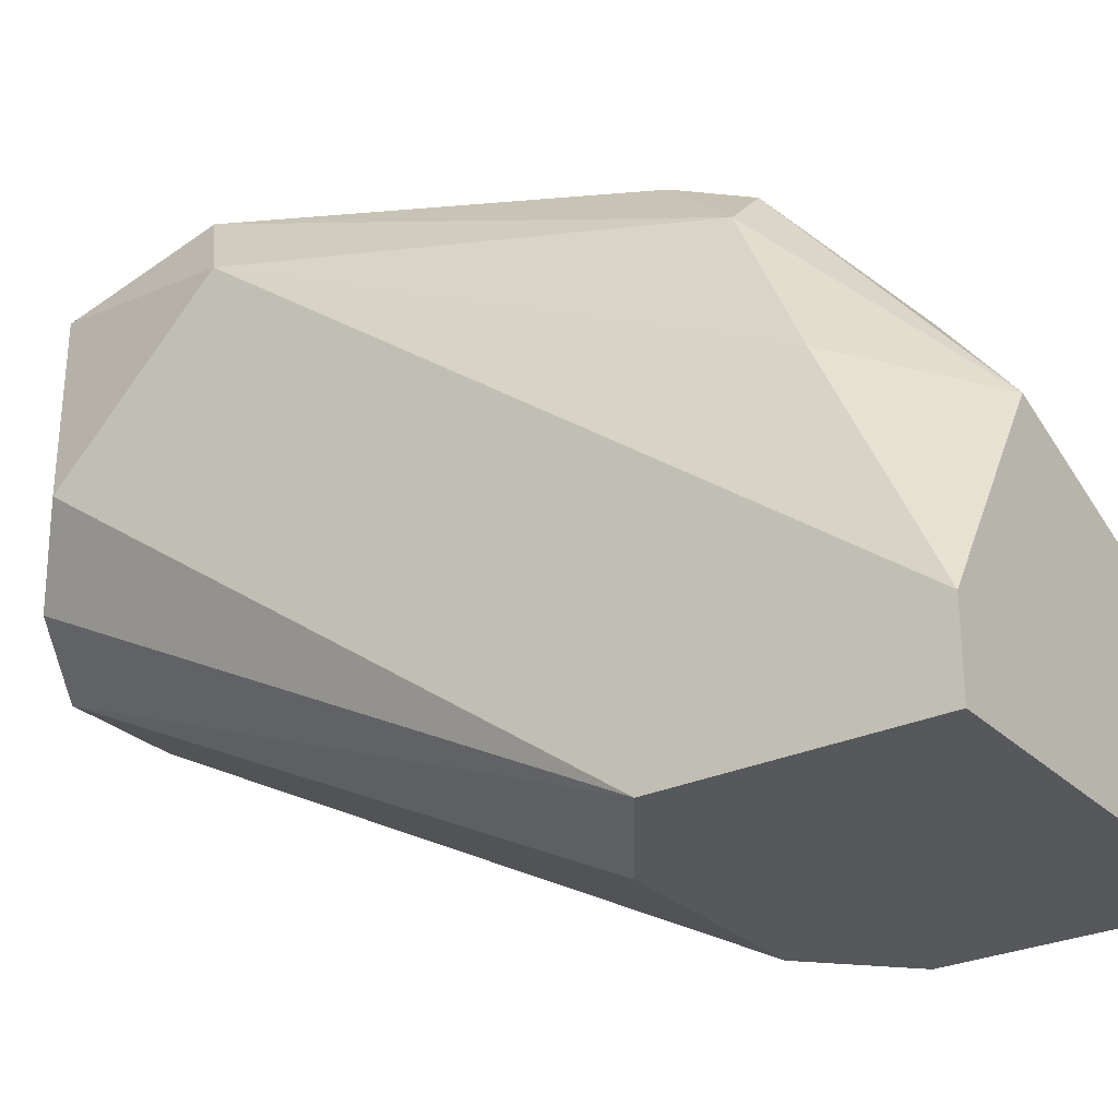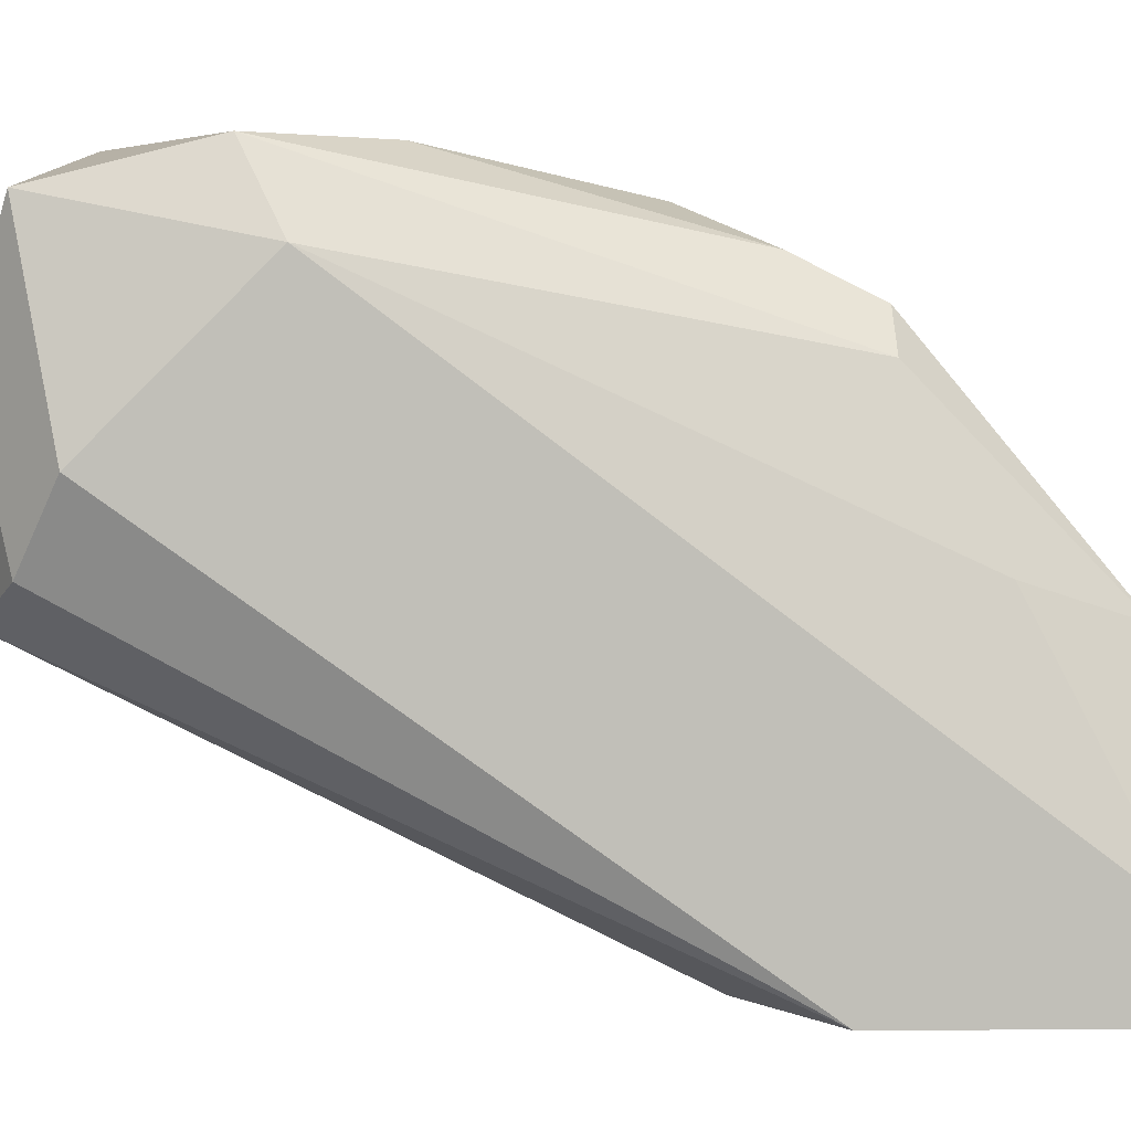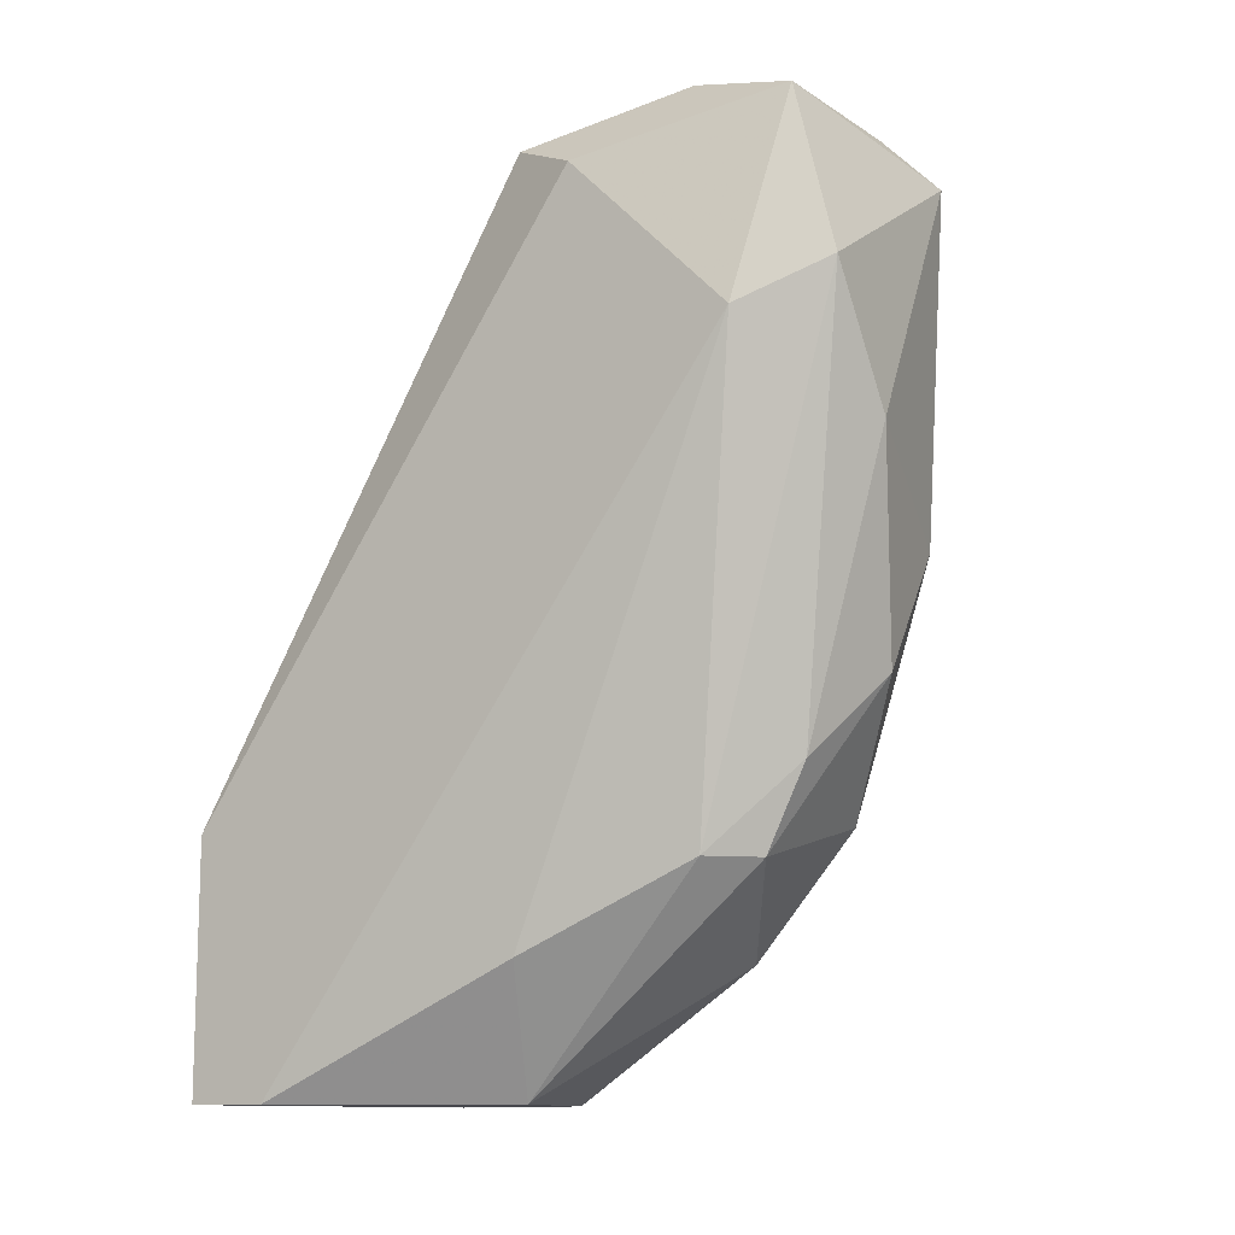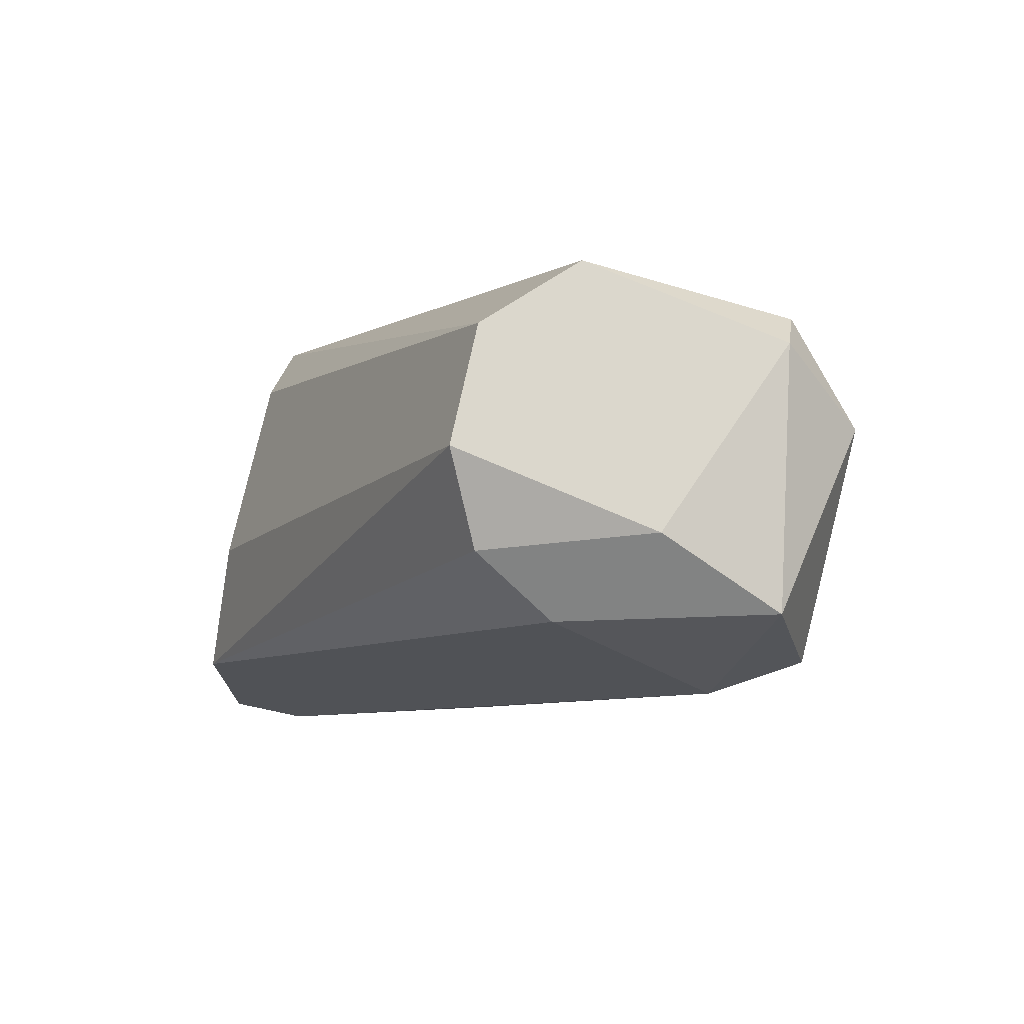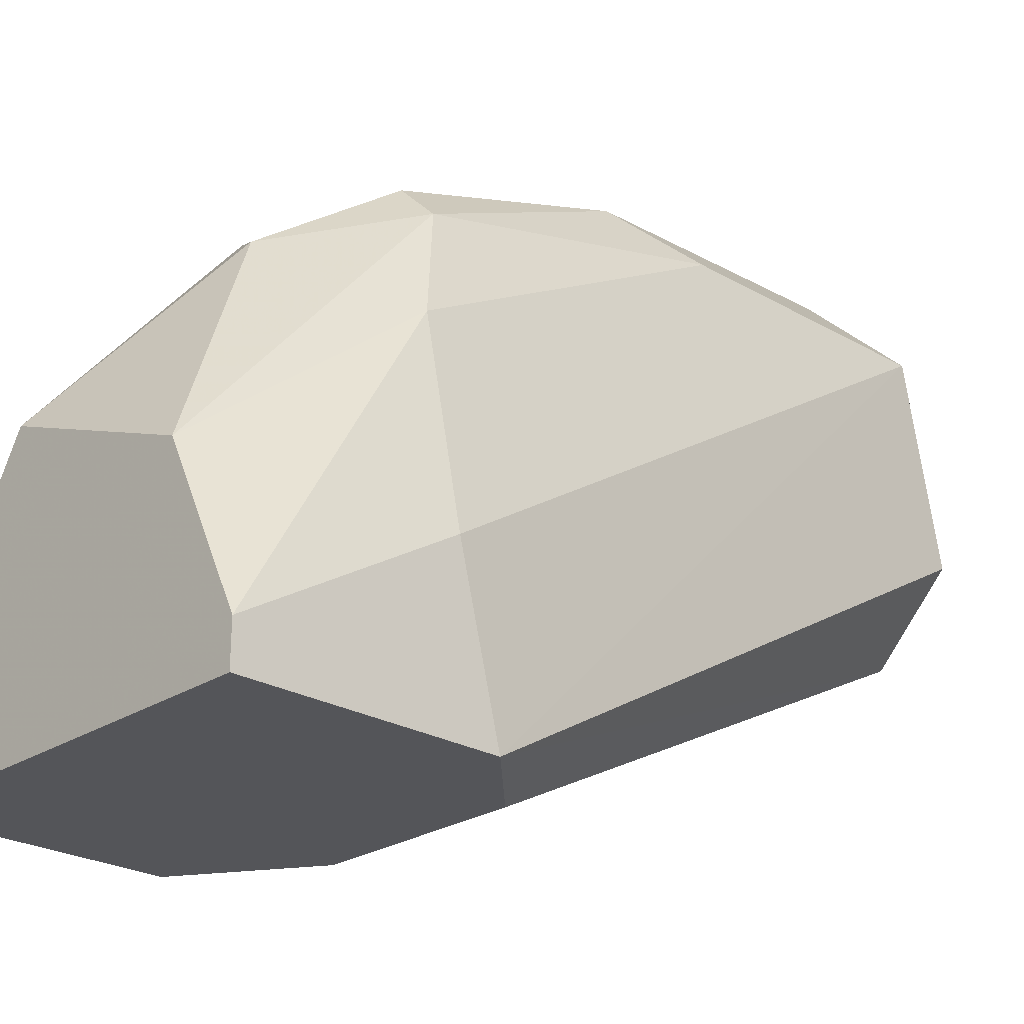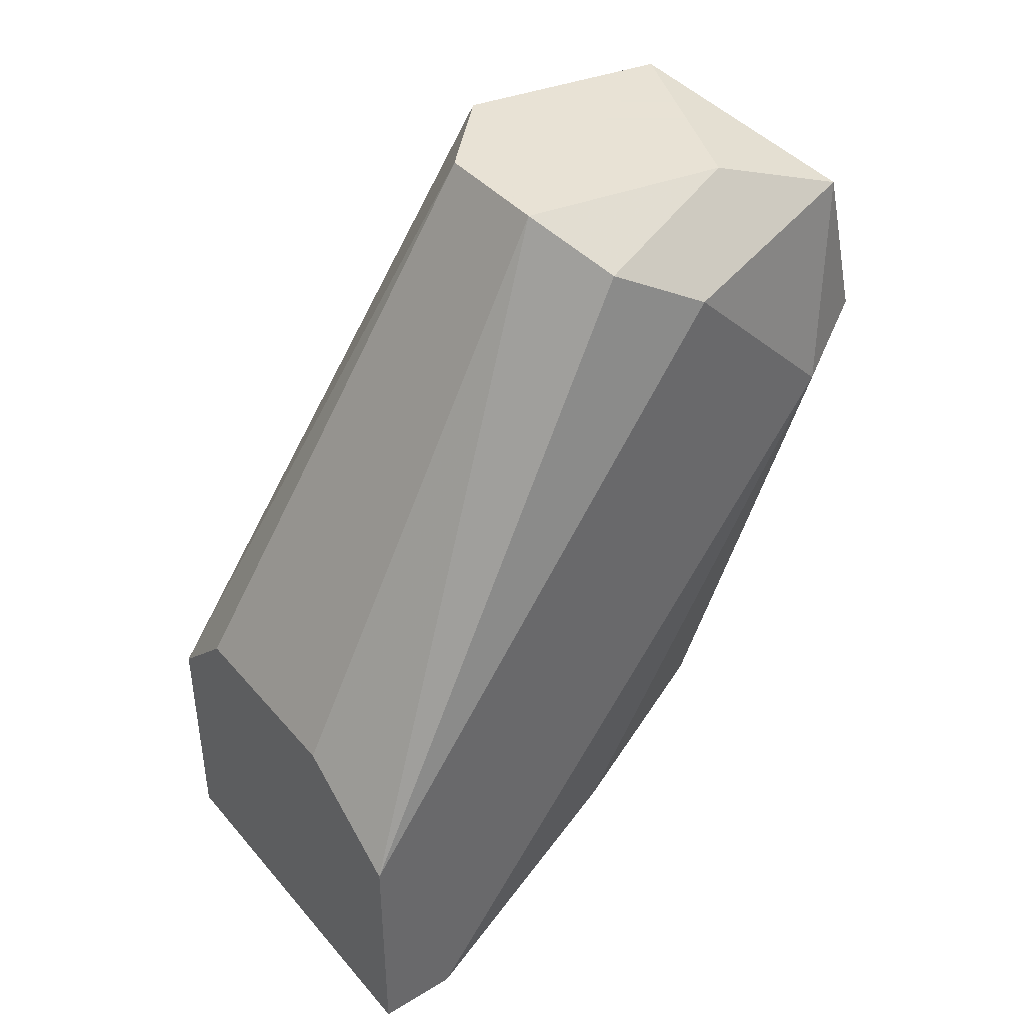
<metadata>
{"format":"obj","ext":"obj","renderer":"f3d","projection":"perspective","resolution":1024,"background":"white","views":[{"elev":-27.7,"azim":-54.9,"up":"+Z"},{"elev":3.9,"azim":-91.8,"up":"+Z"},{"elev":-11.8,"azim":-56.7,"up":"+Y"},{"elev":73.3,"azim":-77.9,"up":"+Y"},{"elev":-24.7,"azim":46.7,"up":"+Z"},{"elev":40.6,"azim":-126.5,"up":"+Y"}]}
</metadata>
<code>
v 0.003574 0.01756 0.0375
v 0.003574 0.01628 0.04326
v 0.003574 0.005383 0.04006
v 0.006137 0.006664 0.03557
v 0.006137 0.003458 0.03301
v 0.006137 0.003458 0.03365
v 0.006137 0.007306 0.03301
v 0.005497 0.006664 0.03877
v 0.001652 0.006664 0.04134
v 0.001652 0.01756 0.0375
v 0.001652 0.008587 0.03301
v 0.001652 0.01243 0.04326
v 0.001652 0.003458 0.0375
v 0.001652 0.007946 0.04198
v 0.001012 0.006664 0.0407
v 0.001012 0.01756 0.0407
v 0.004215 0.01756 0.04198
v 0.004215 0.01115 0.04262
v 0.004215 0.007306 0.04134
v -0.00027 0.01628 0.03942
v -0.00027 0.003458 0.03429
v -0.00027 0.003458 0.03301
v -0.00027 0.01371 0.04198
v -0.00027 0.007306 0.03301
v 0.002933 0.009228 0.04262
v 0.004856 0.01756 0.03877
v 0.004856 0.008587 0.03301
v 0.004856 0.01243 0.04198
v 0.004856 0.003458 0.03621
v 0.004856 0.01692 0.04198
v 0.004856 0.007306 0.0407
v 0.000371 0.01435 0.04326
v 0.000371 0.005383 0.03814
v 0.000371 0.01692 0.04262
v 0.000371 0.01692 0.03814
f 7 1 26
f 1 7 27
f 1 11 10
f 26 1 10
f 11 1 27
f 2 12 18
f 12 2 32
f 2 30 17
f 34 2 17
f 2 18 28
f 30 2 28
f 2 34 32
f 13 3 9
f 3 19 9
f 3 13 29
f 19 3 31
f 3 29 31
f 6 7 4
f 8 6 4
f 7 30 4
f 30 8 4
f 7 6 5
f 6 22 5
f 22 7 5
f 6 8 29
f 13 22 6
f 13 6 29
f 7 24 11
f 7 11 27
f 7 22 24
f 30 7 26
f 8 30 28
f 8 28 31
f 29 8 31
f 15 13 9
f 14 15 9
f 25 14 9
f 19 25 9
f 11 24 10
f 17 10 16
f 10 35 16
f 26 10 17
f 24 35 10
f 12 14 25
f 14 12 32
f 18 12 25
f 33 13 15
f 22 13 21
f 13 33 21
f 14 32 15
f 32 23 15
f 23 33 15
f 34 17 16
f 20 34 16
f 35 20 16
f 30 26 17
f 19 18 25
f 18 19 31
f 28 18 31
f 24 23 20
f 23 34 20
f 35 24 20
f 23 22 21
f 33 23 21
f 22 23 24
f 34 23 32

</code>
